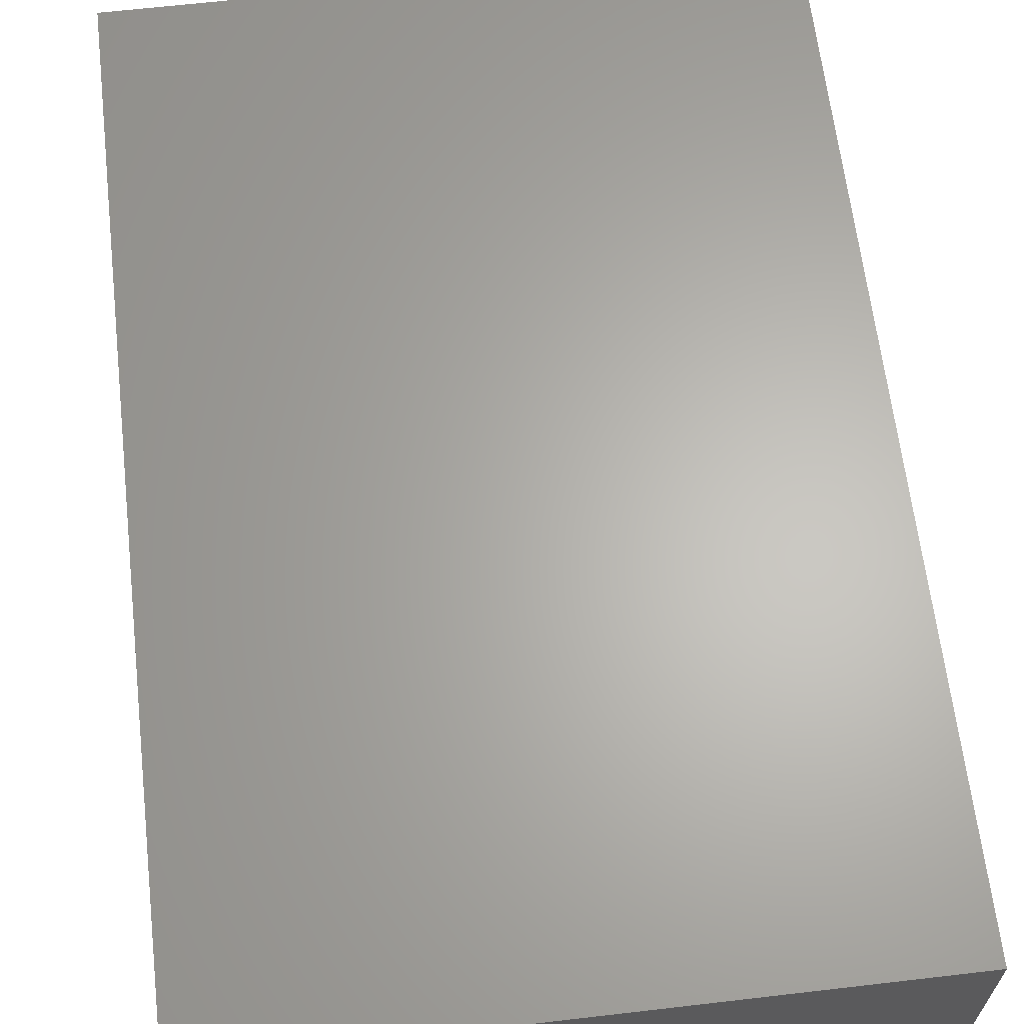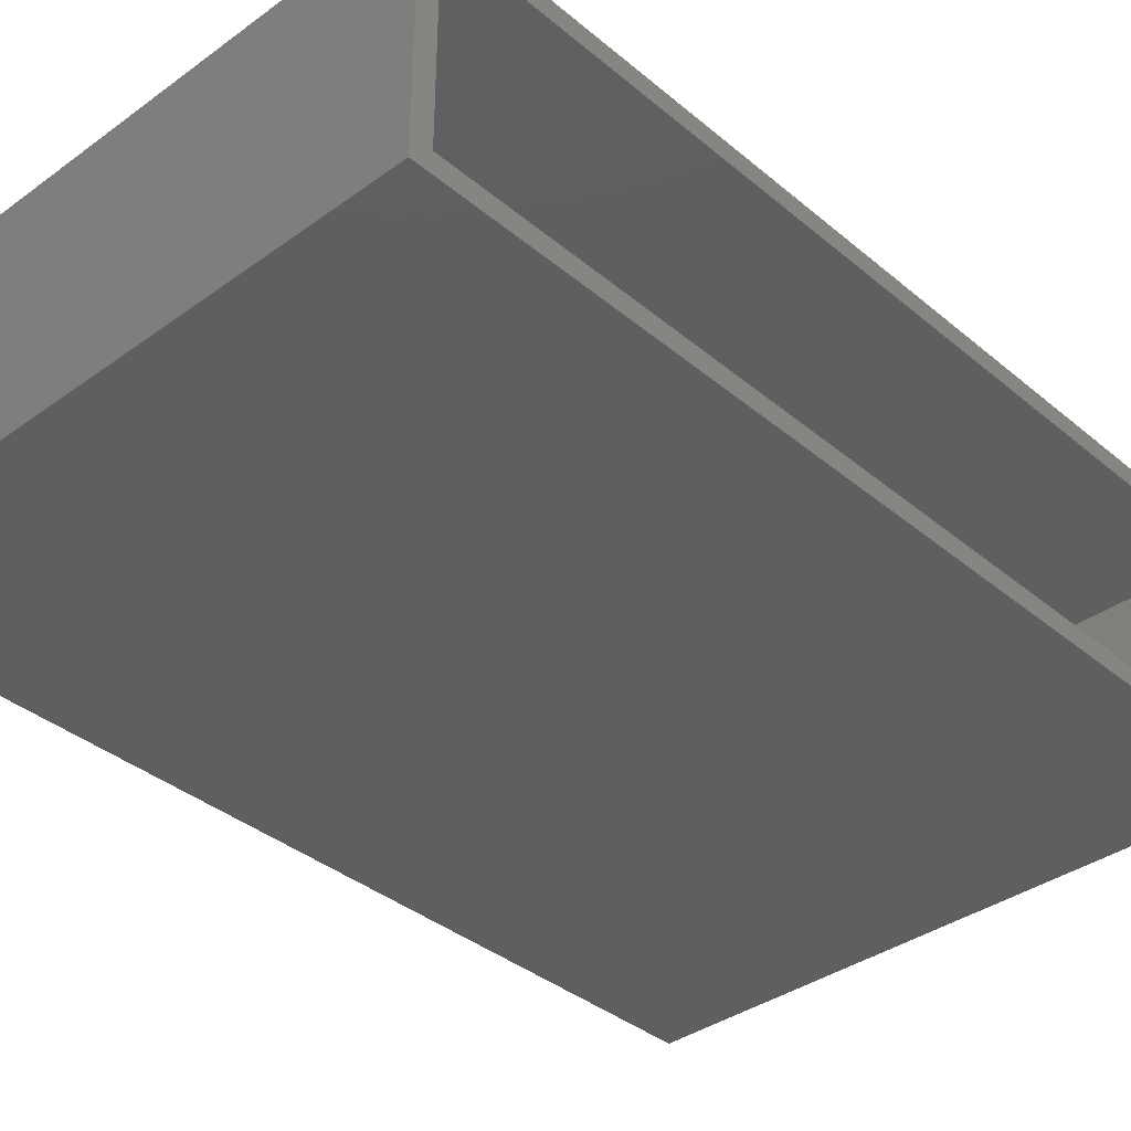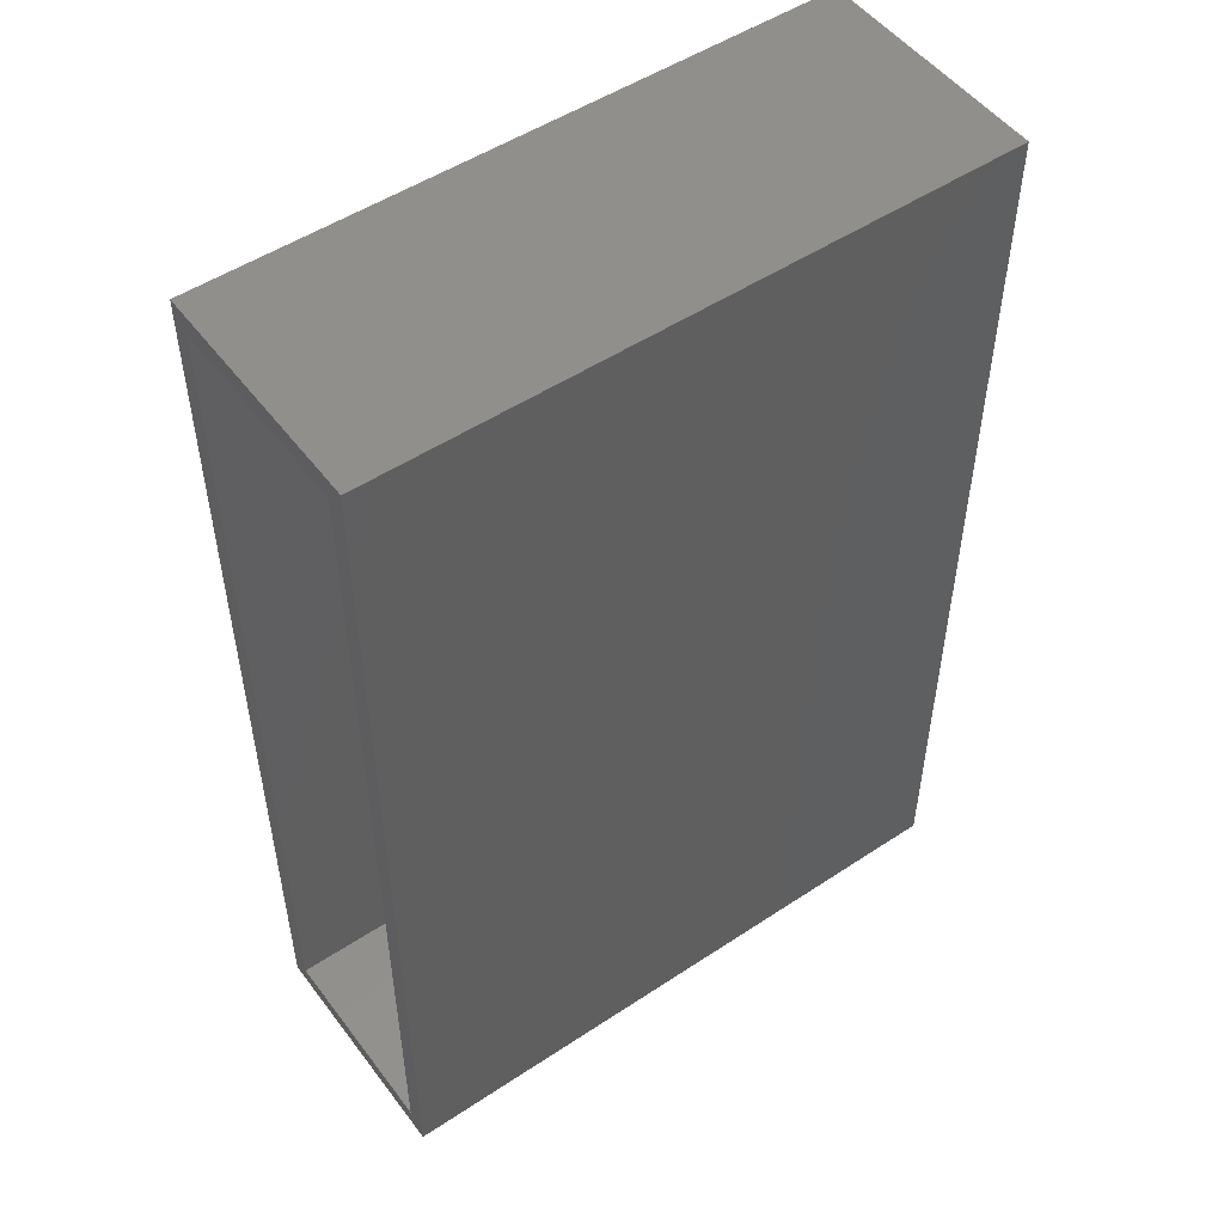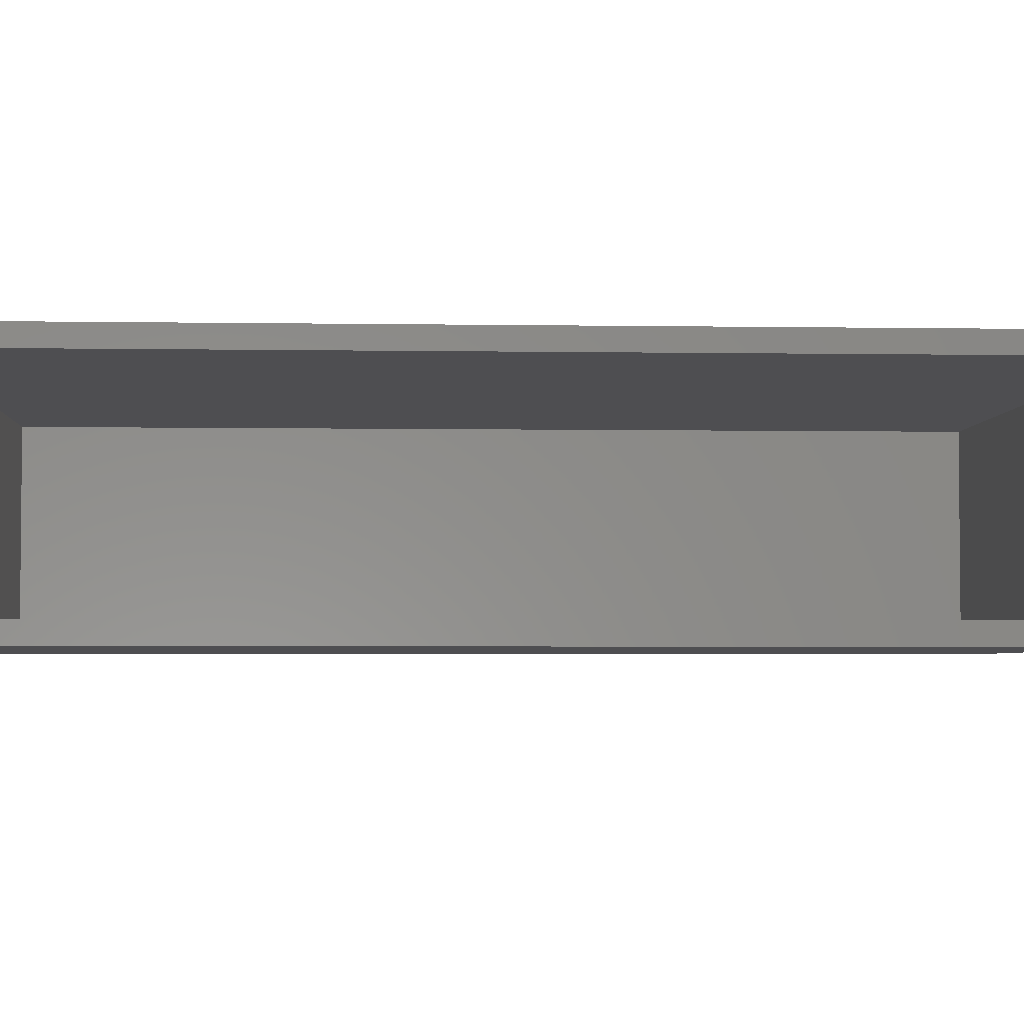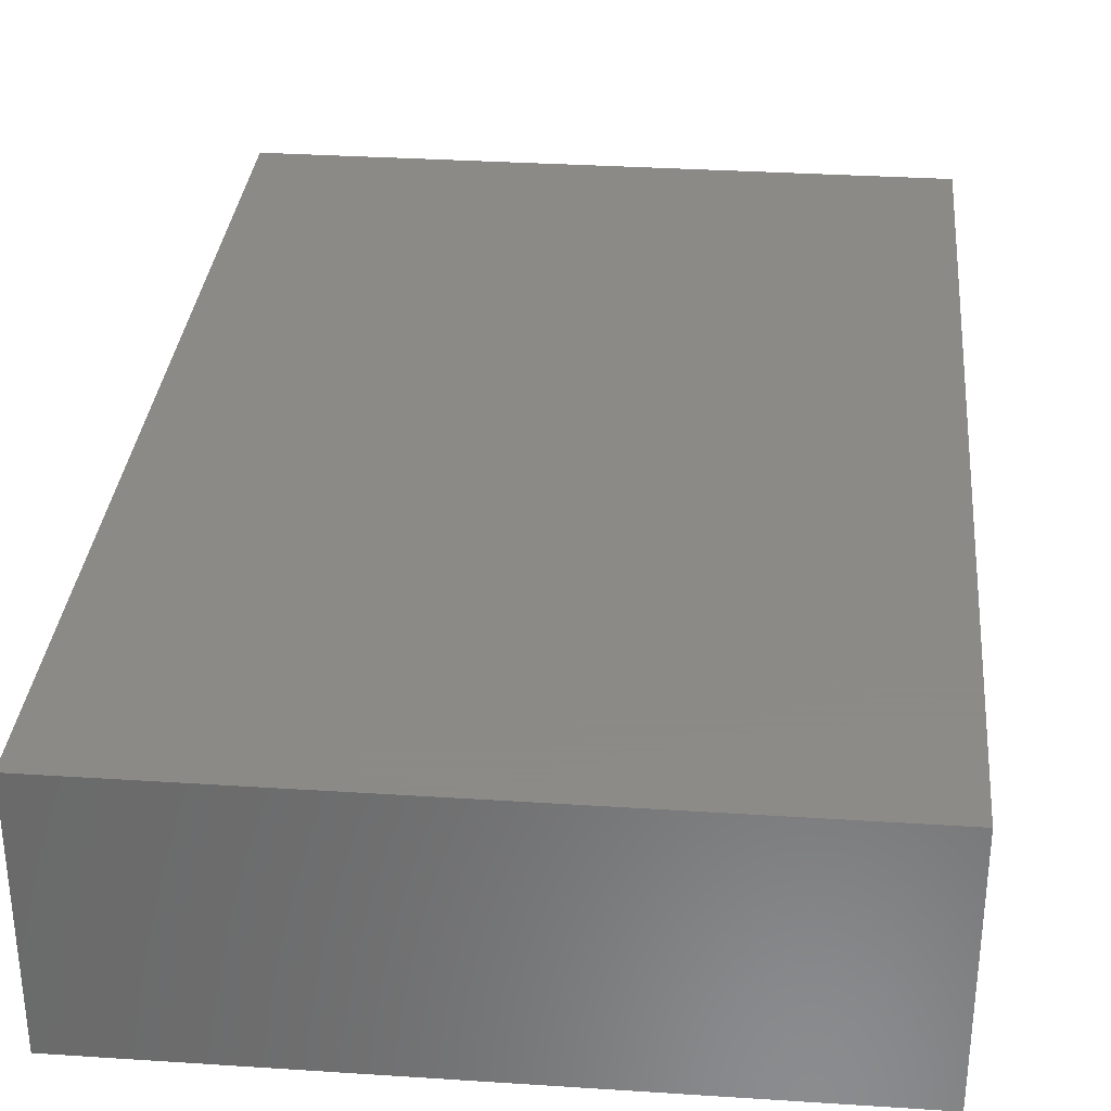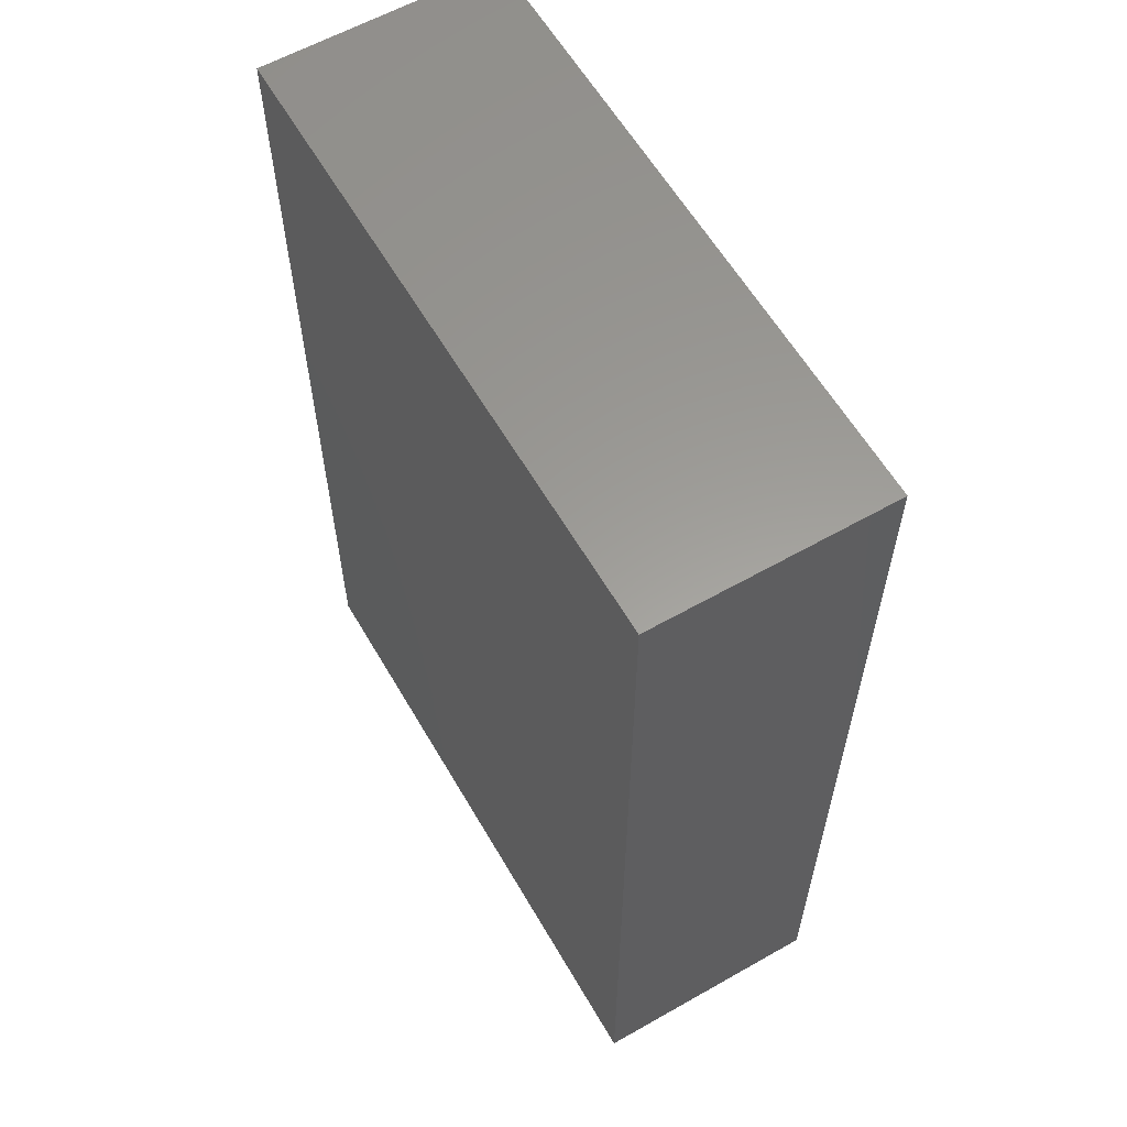
<metadata>
{"format":"stl","ext":"stl","renderer":"f3d","projection":"perspective","resolution":1024,"background":"white","views":[{"elev":64.2,"azim":-6.7,"up":"+Z"},{"elev":-37.0,"azim":-137.0,"up":"+Z"},{"elev":51.1,"azim":-35.8,"up":"+Y"},{"elev":-3.6,"azim":-93.2,"up":"+Z"},{"elev":32.4,"azim":5.2,"up":"+Z"},{"elev":60.2,"azim":59.9,"up":"+Y"}]}
</metadata>
<code>
# stl→obj: 16 verts, 28 faces
v 0 -0.75 0.1875
v 0 -0.7344 0.1719
v 0 -0.75 0
v 0 -0.7344 0.01562
v 0 0 0
v 0 -0.01562 0.01562
v 0 0 0.1875
v 0 -0.01562 0.1719
v 0.4817 -0.7344 0.1719
v 0.4817 -0.7344 0.01562
v 0.4817 -0.01562 0.1719
v 0.4817 -0.01562 0.01562
v 0.4974 -0.75 0.1875
v 0.4974 0 0.1875
v 0.4974 -0.75 0
v 0.4974 0 0
f 1 2 3
f 3 2 4
f 3 4 5
f 5 4 6
f 5 6 7
f 7 6 8
f 7 8 1
f 1 8 2
f 2 9 4
f 4 9 10
f 11 8 12
f 12 8 6
f 4 10 6
f 6 10 12
f 2 8 9
f 9 8 11
f 9 11 10
f 10 11 12
f 1 13 7
f 7 13 14
f 3 5 15
f 15 5 16
f 14 16 7
f 7 16 5
f 13 15 14
f 14 15 16
f 1 3 13
f 13 3 15

</code>
